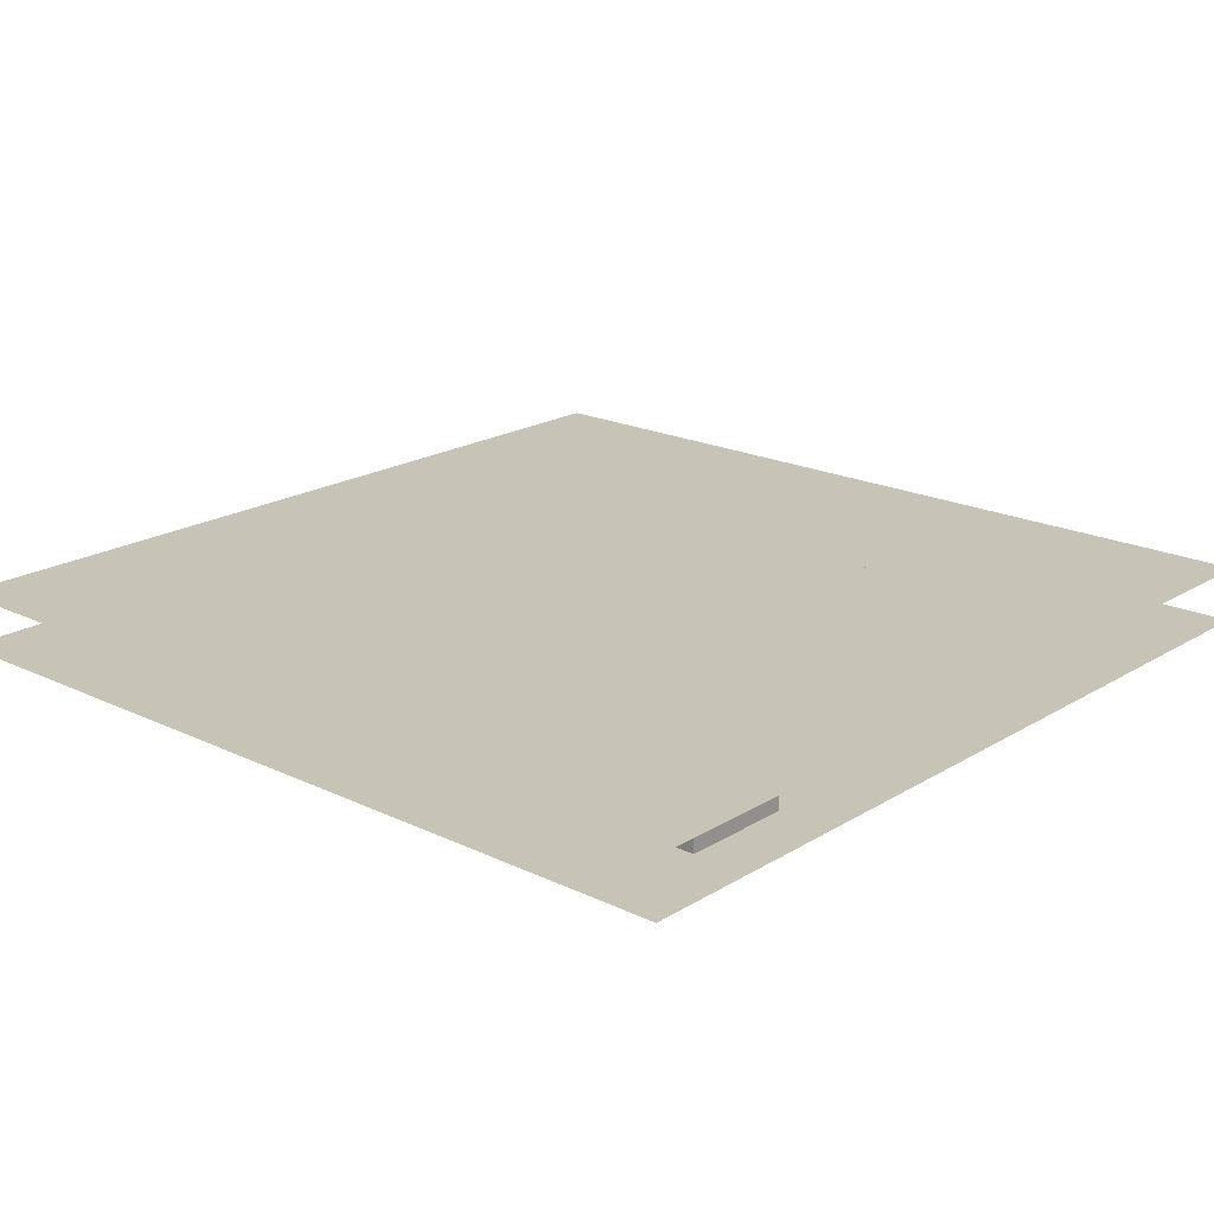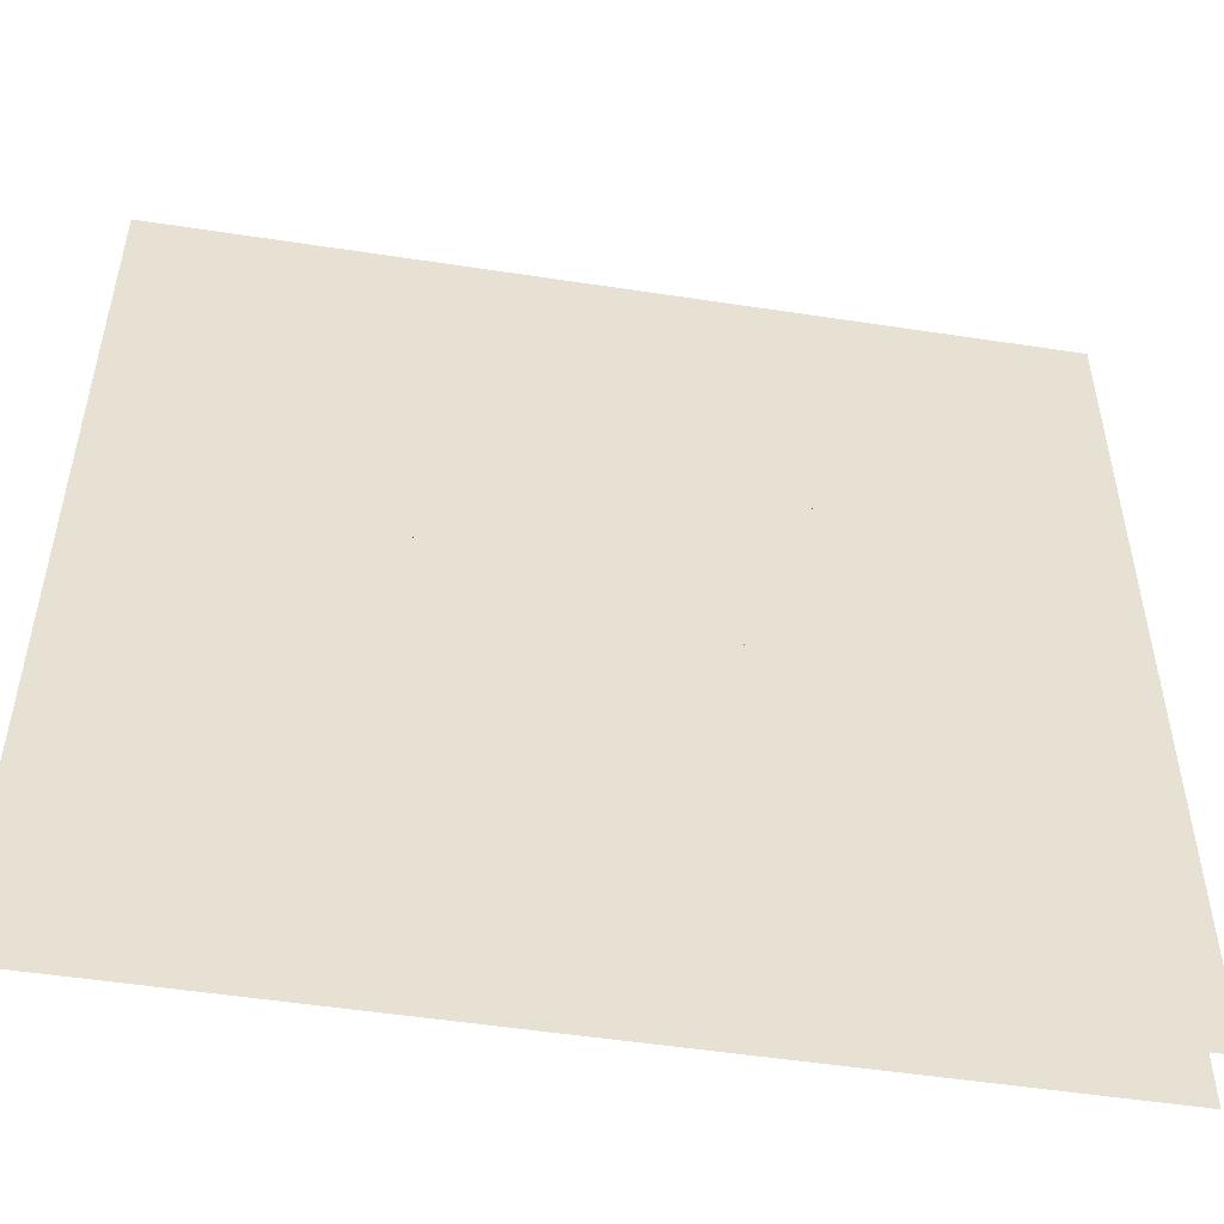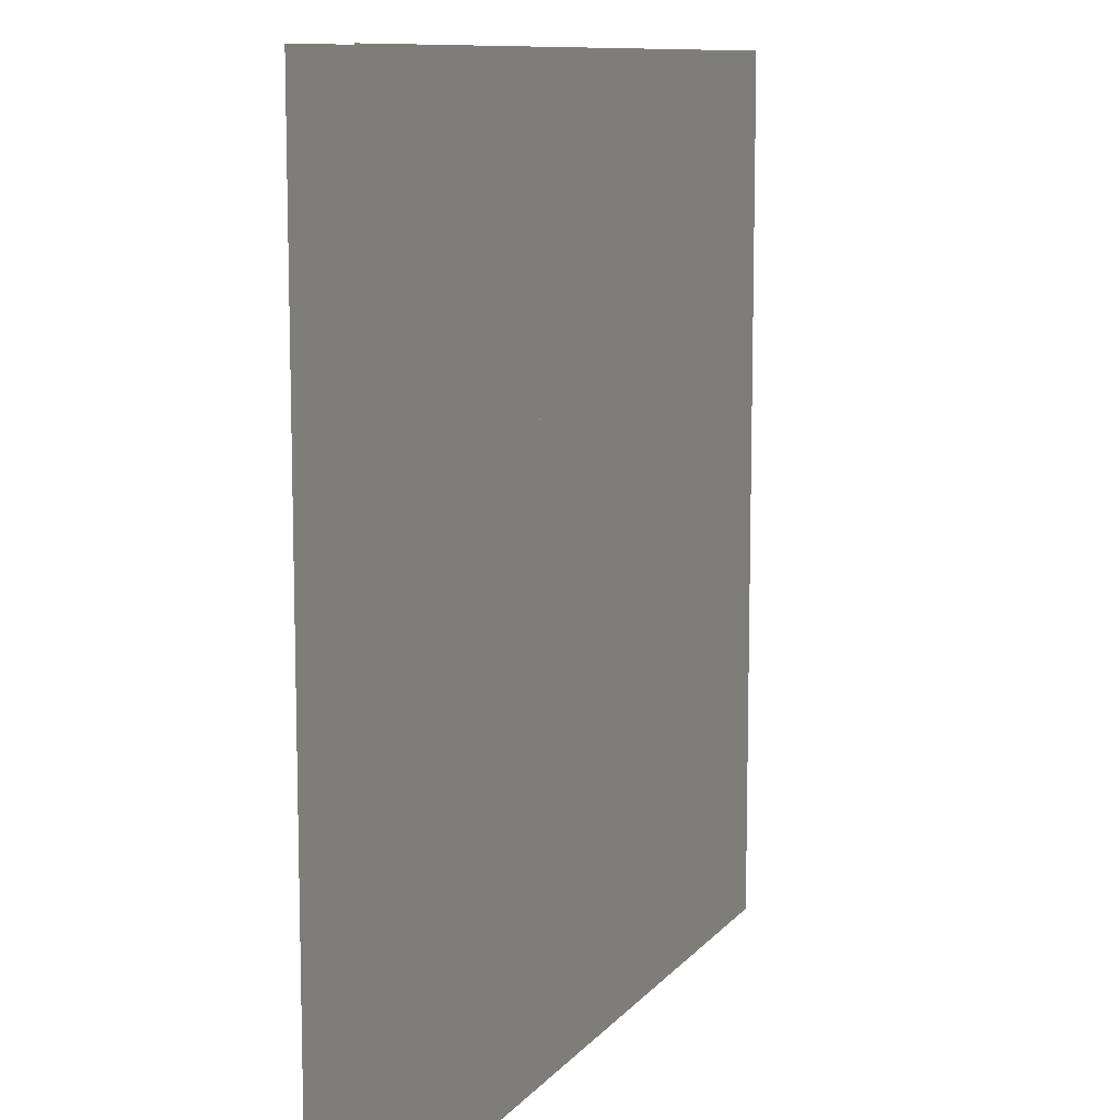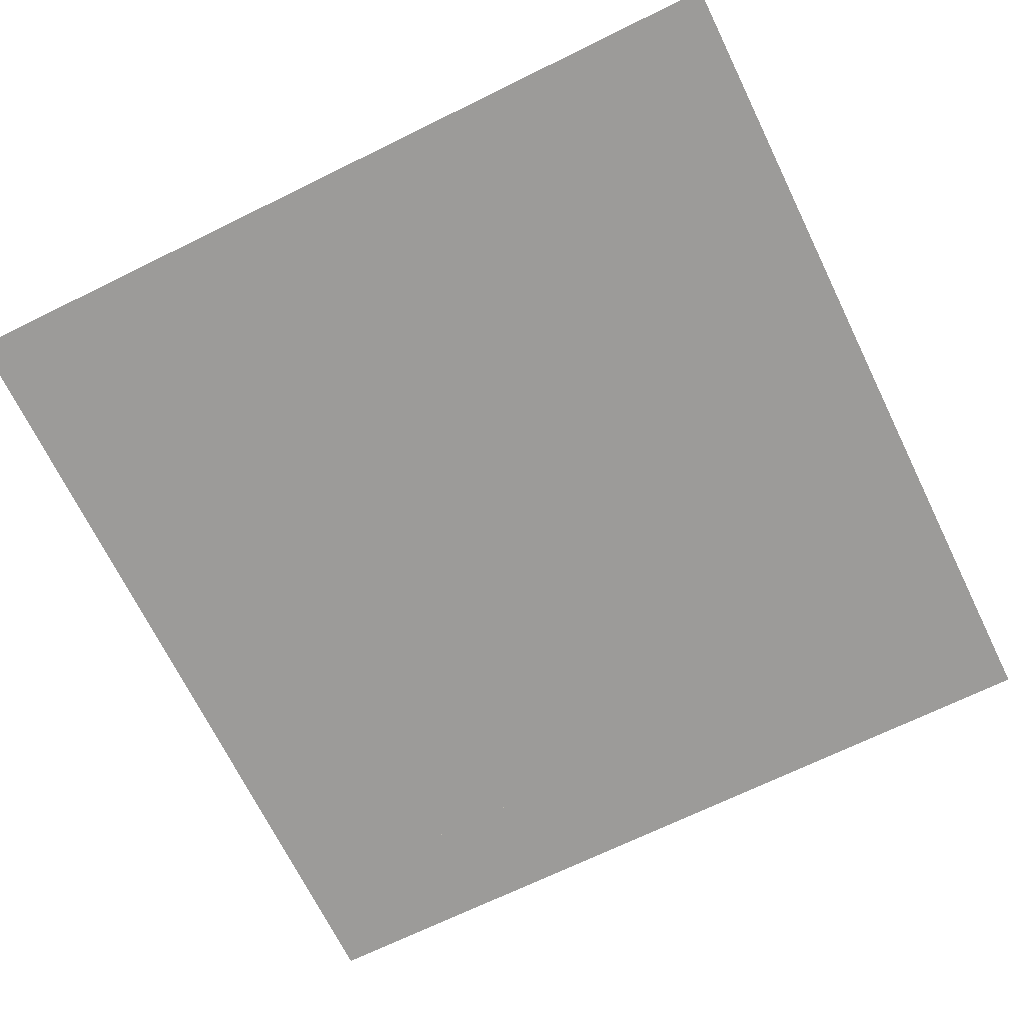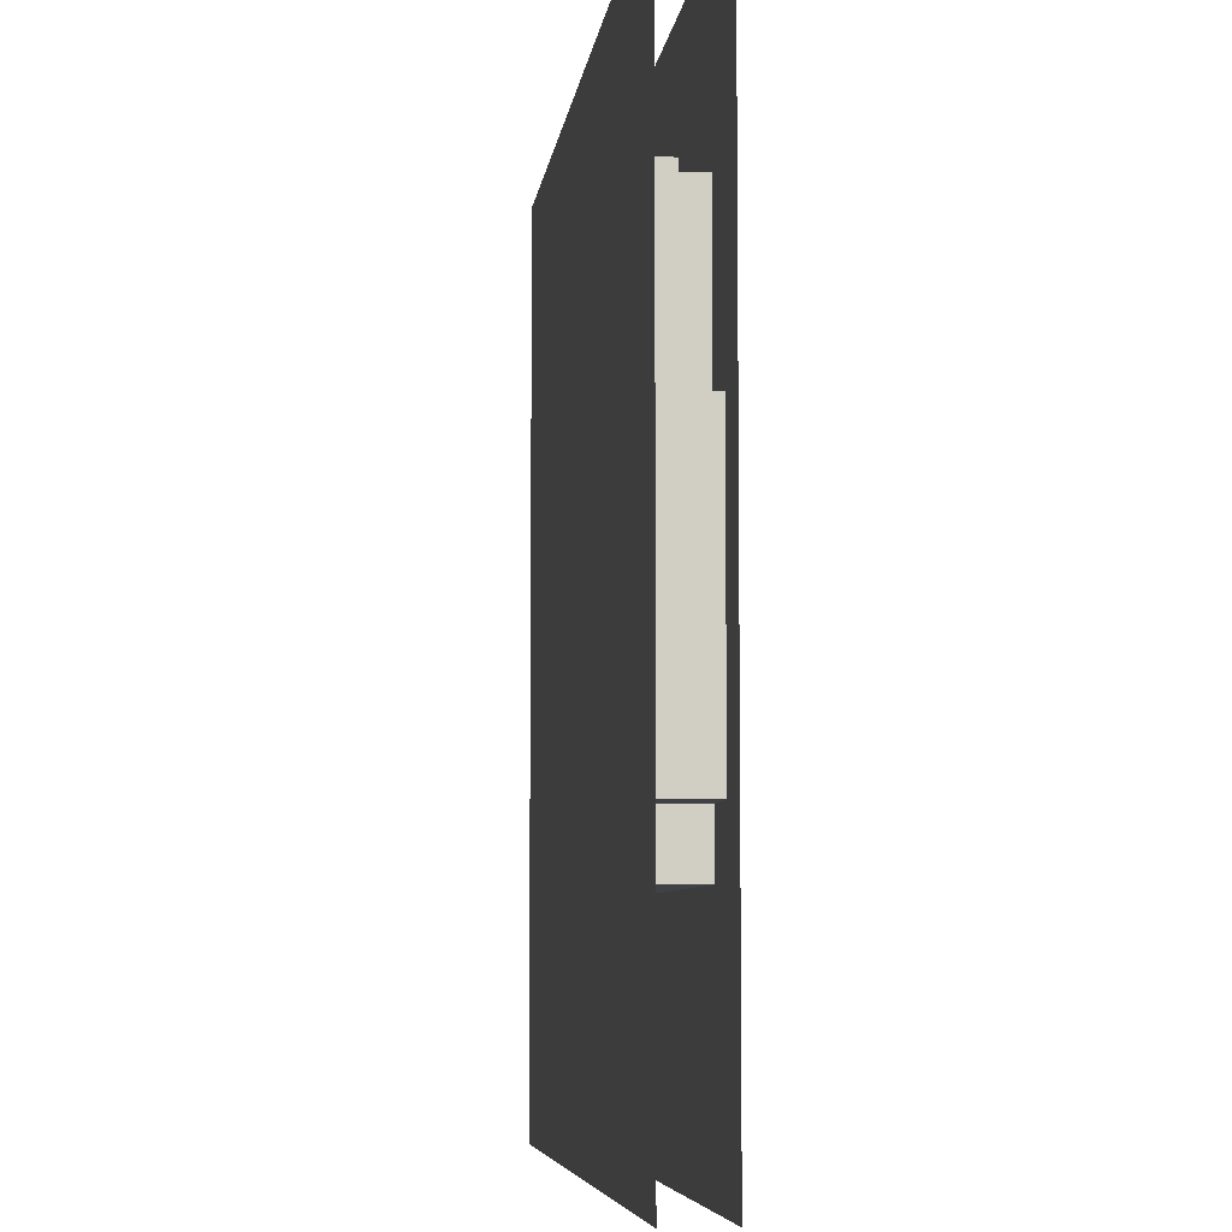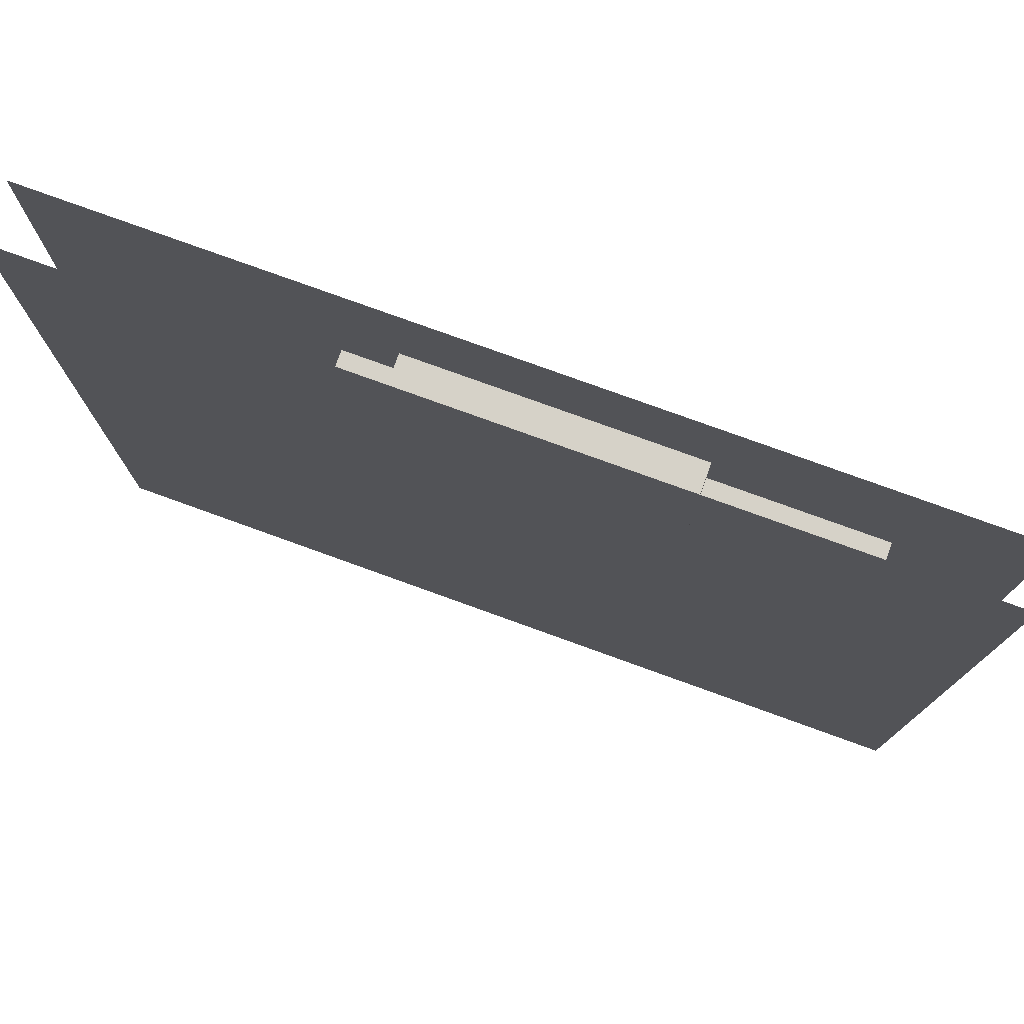
<metadata>
{"format":"obj","ext":"obj","renderer":"f3d","projection":"perspective","resolution":1024,"background":"white","views":[{"elev":19.8,"azim":-48.4,"up":"+Z"},{"elev":-51.6,"azim":170.6,"up":"+Y"},{"elev":10.1,"azim":-67.5,"up":"+Y"},{"elev":-69.7,"azim":-63.9,"up":"+Z"},{"elev":-6.4,"azim":83.1,"up":"+Y"},{"elev":77.7,"azim":19.9,"up":"+Y"}]}
</metadata>
<code>
v 1 1 0.4688
v 1 0 0.4688
v 0 0 0.4688
v 0 1 0.4688
v 0 1 0.5312
v 0 0 0.5312
v 1 0 0.5312
v 1 1 0.5312
v 0.375 0.875 0.4688
v 0.375 0.875 0.5312
v 0.6875 0.875 0.5312
v 0.6875 0.875 0.4688
v 0.375 0.375 0.4688
v 0.375 0.375 0.5312
v 0.6875 0.5 0.5312
v 0.6875 0.5 0.4688
v 0.3125 0.8125 0.4688
v 0.3125 0.8125 0.5312
v 0.875 0.8125 0.5312
v 0.875 0.8125 0.4688
v 0.3125 0.75 0.5312
v 0.3125 0.75 0.4688
v 0.375 0.75 0.4688
v 0.375 0.75 0.5312
v 0.3125 0.3125 0.4688
v 0.3125 0.3125 0.5312
v 0.875 0.25 0.5312
v 0.875 0.25 0.4688
v 0.375 0.6875 0.5312
v 0.375 0.6875 0.4688
v 0.625 0.6875 0.4688
v 0.625 0.6875 0.5312
v 0.625 0.625 0.4688
v 0.625 0.625 0.5312
v 0.5625 0.625 0.4688
v 0.5625 0.625 0.5312
v 0.9375 0.625 0.5312
v 0.9375 0.625 0.4688
v 0.5625 0.5625 0.4688
v 0.5625 0.5625 0.5312
v 0.6875 0.5625 0.5312
v 0.6875 0.5625 0.4688
v 0.75 0.5625 0.4688
v 0.75 0.5625 0.5312
v 0.9375 0.3125 0.5312
v 0.9375 0.3125 0.4688
v 0.5 0.5625 0.4688
v 0.5 0.5625 0.5312
v 0.5 0.5 0.4688
v 0.5 0.5 0.5312
v 0.625 0.5 0.5312
v 0.625 0.5 0.4688
v 0.75 0.3125 0.4688
v 0.75 0.3125 0.5312
v 0.4375 0.5 0.4688
v 0.4375 0.5 0.5312
v 0.4375 0.4375 0.4688
v 0.4375 0.4375 0.5312
v 0.5625 0.4375 0.5312
v 0.5625 0.4375 0.4688
v 0.625 0.4375 0.4688
v 0.625 0.4375 0.5312
v 0.375 0.4375 0.4688
v 0.375 0.4375 0.5312
v 0.5 0.375 0.5312
v 0.5 0.375 0.4688
v 0.5625 0.375 0.4688
v 0.5625 0.375 0.5312
v 0.3125 0.375 0.4688
v 0.3125 0.375 0.5312
v 0.4375 0.3125 0.5312
v 0.4375 0.3125 0.4688
v 0.5 0.3125 0.5312
v 0.5 0.3125 0.4688
v 0.25 0.3125 0.4688
v 0.25 0.3125 0.5312
v 0.25 0.25 0.4688
v 0.25 0.25 0.5312
v 0.375 0.25 0.5312
v 0.375 0.25 0.4688
v 0.4375 0.25 0.5312
v 0.4375 0.25 0.4688
v 0.8125 0.3125 0.4688
v 0.8125 0.25 0.4688
v 0.8125 0.25 0.5312
v 0.8125 0.3125 0.5312
v 0.1875 0.25 0.4688
v 0.1875 0.25 0.5312
v 0.1875 0.1875 0.4688
v 0.1875 0.1875 0.5312
v 0.3125 0.1875 0.5312
v 0.3125 0.1875 0.4688
v 0.375 0.1875 0.4688
v 0.375 0.1875 0.5312
v 0.125 0.1875 0.4688
v 0.125 0.1875 0.5312
v 0.125 0.0625 0.4688
v 0.125 0.0625 0.5312
v 0.25 0.125 0.5312
v 0.25 0.125 0.4688
v 0.3125 0.125 0.4688
v 0.3125 0.125 0.5312
v 0.25 0.0625 0.4688
v 0.25 0.0625 0.5312
f 1 2 3 4
f 5 6 7 8
f 9 10 11 12
f 9 13 14 10
f 11 15 16 12
f 17 18 19 20
f 21 22 23 24
f 17 25 26 18
f 19 27 28 20
f 29 30 31 32
f 31 33 34 32
f 35 36 37 38
f 35 39 40 36
f 41 42 43 44
f 37 45 46 38
f 47 48 40 39
f 47 49 50 48
f 51 52 16 15
f 43 53 54 44
f 55 56 50 49
f 55 57 58 56
f 59 60 61 62
f 51 62 61 52
f 63 64 58 57
f 65 66 67 68
f 59 68 67 60
f 69 70 14 13
f 71 72 46 45
f 65 73 74 66
f 75 76 26 25
f 75 77 78 76
f 79 80 28 27
f 71 81 82 72
f 83 84 85 86
f 87 88 78 77
f 87 89 90 88
f 91 92 93 94
f 79 94 93 80
f 95 96 90 89
f 95 97 98 96
f 99 100 101 102
f 91 102 101 92
f 98 97 103 104
f 99 104 103 100

</code>
